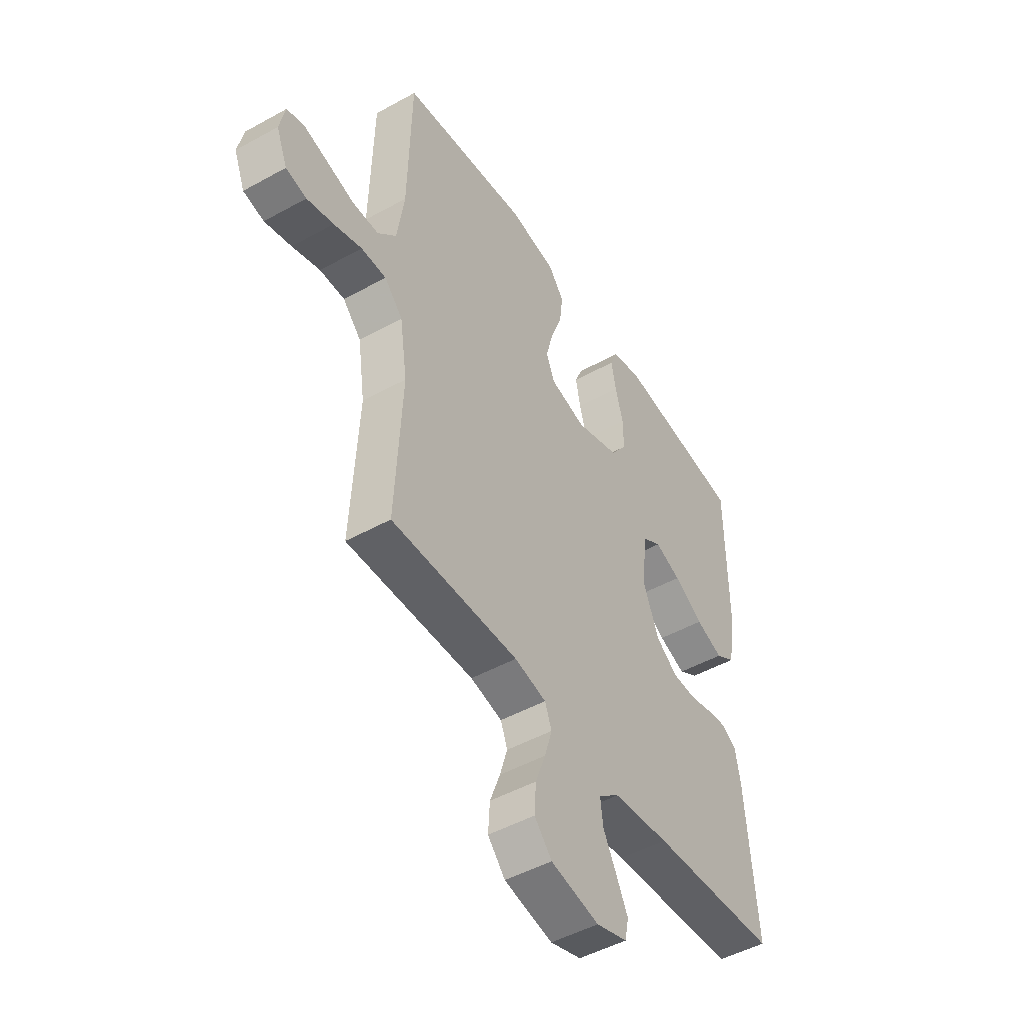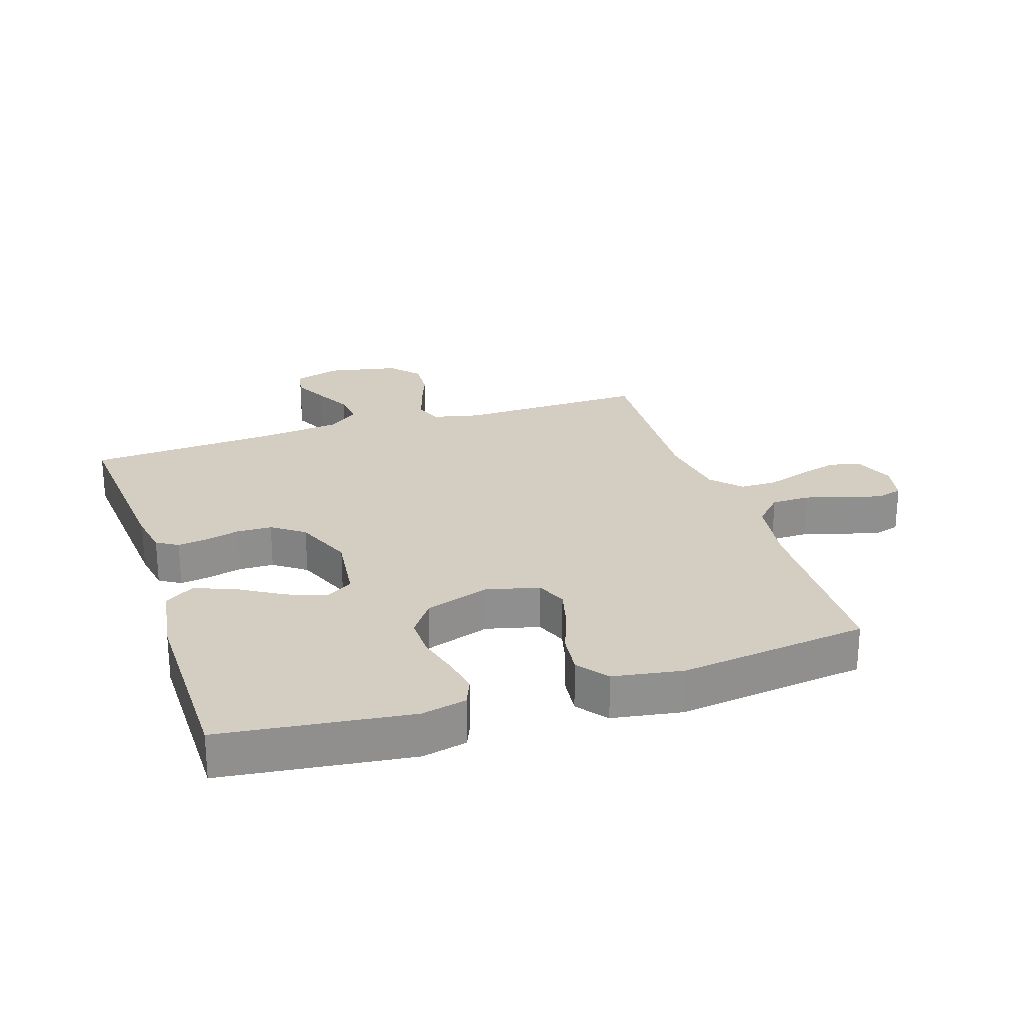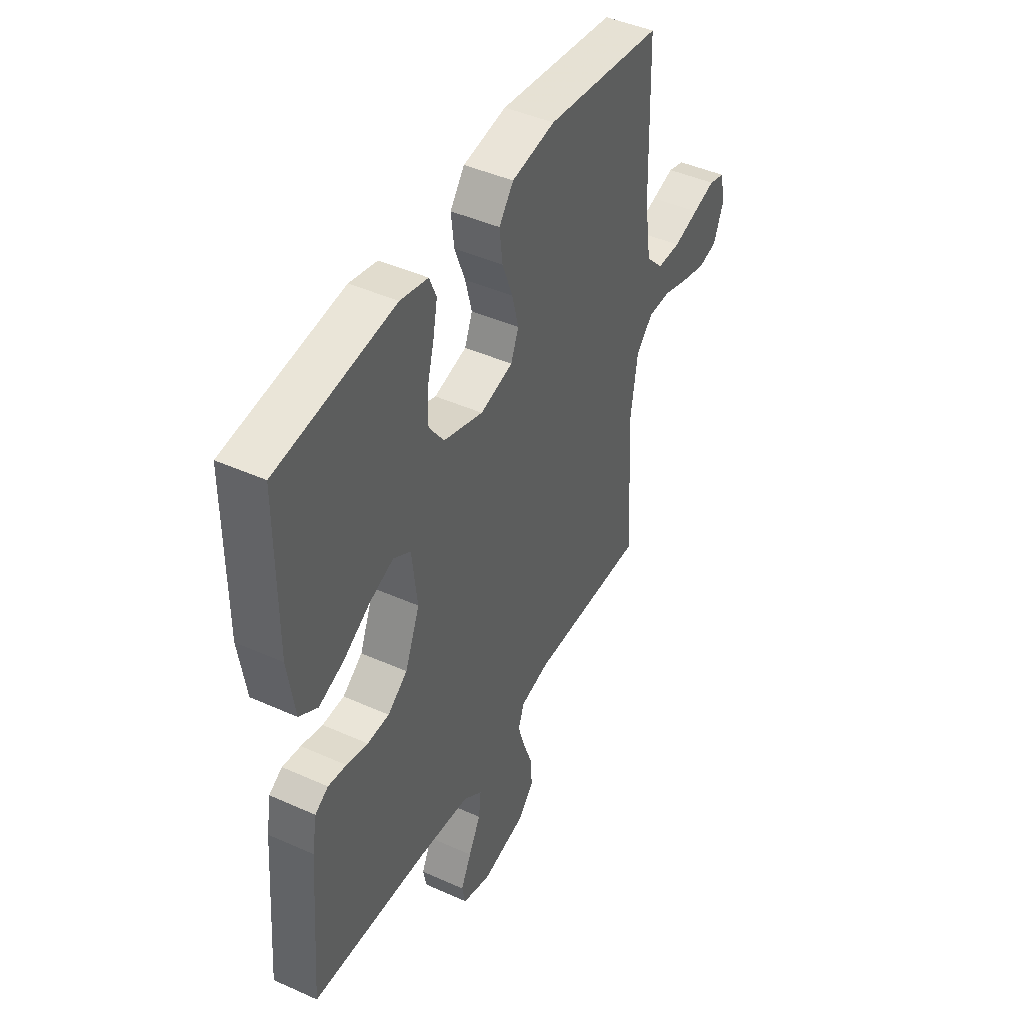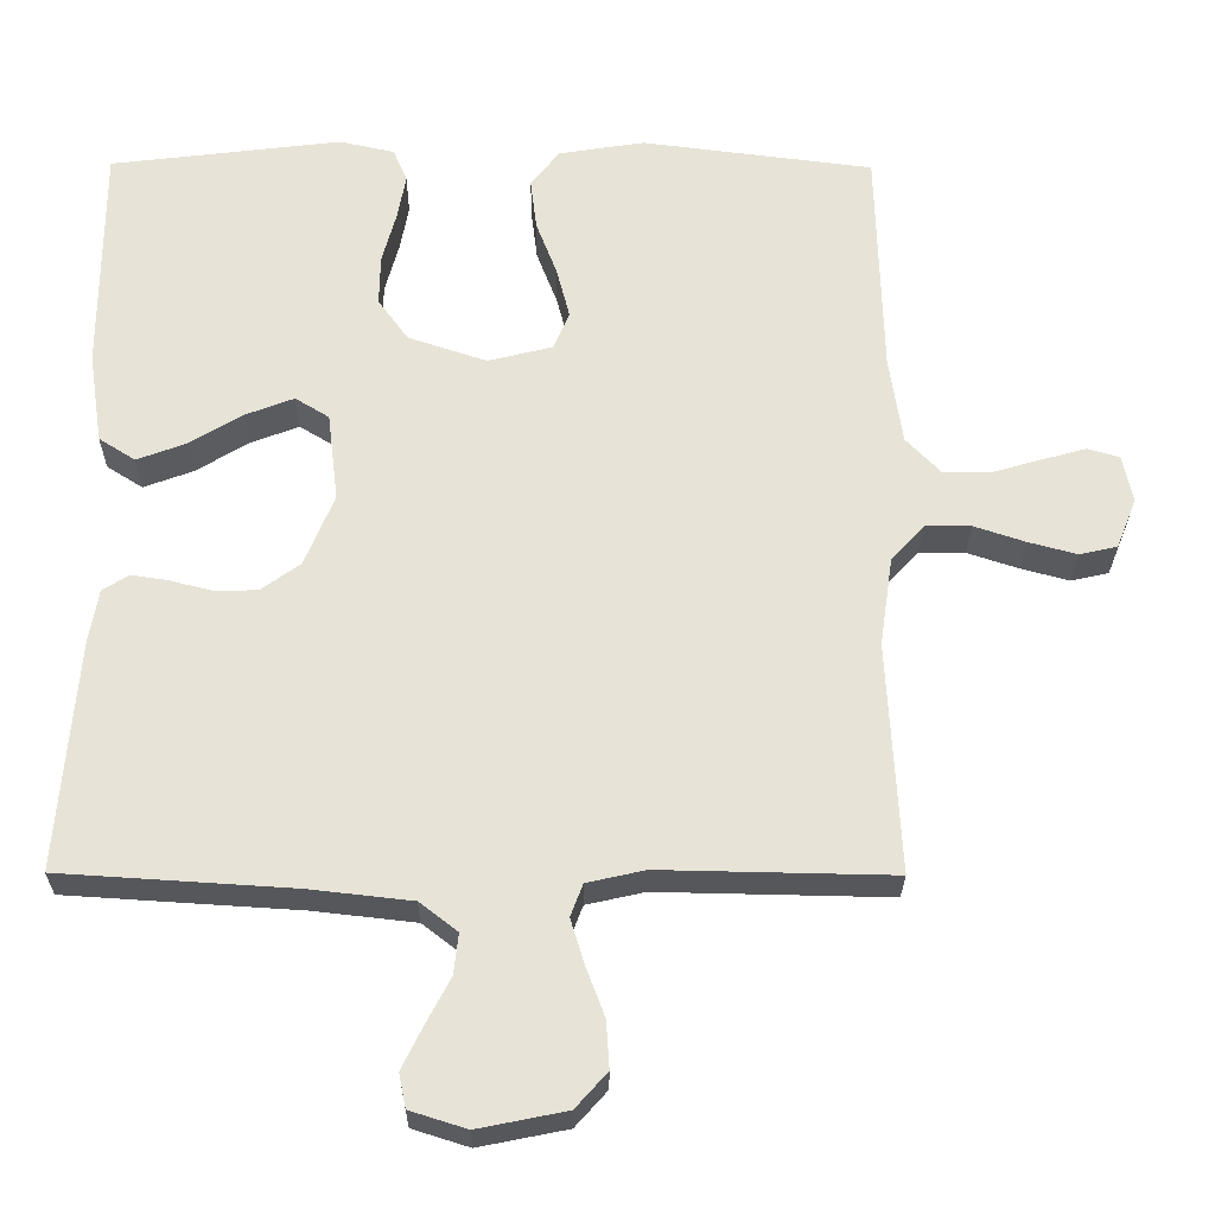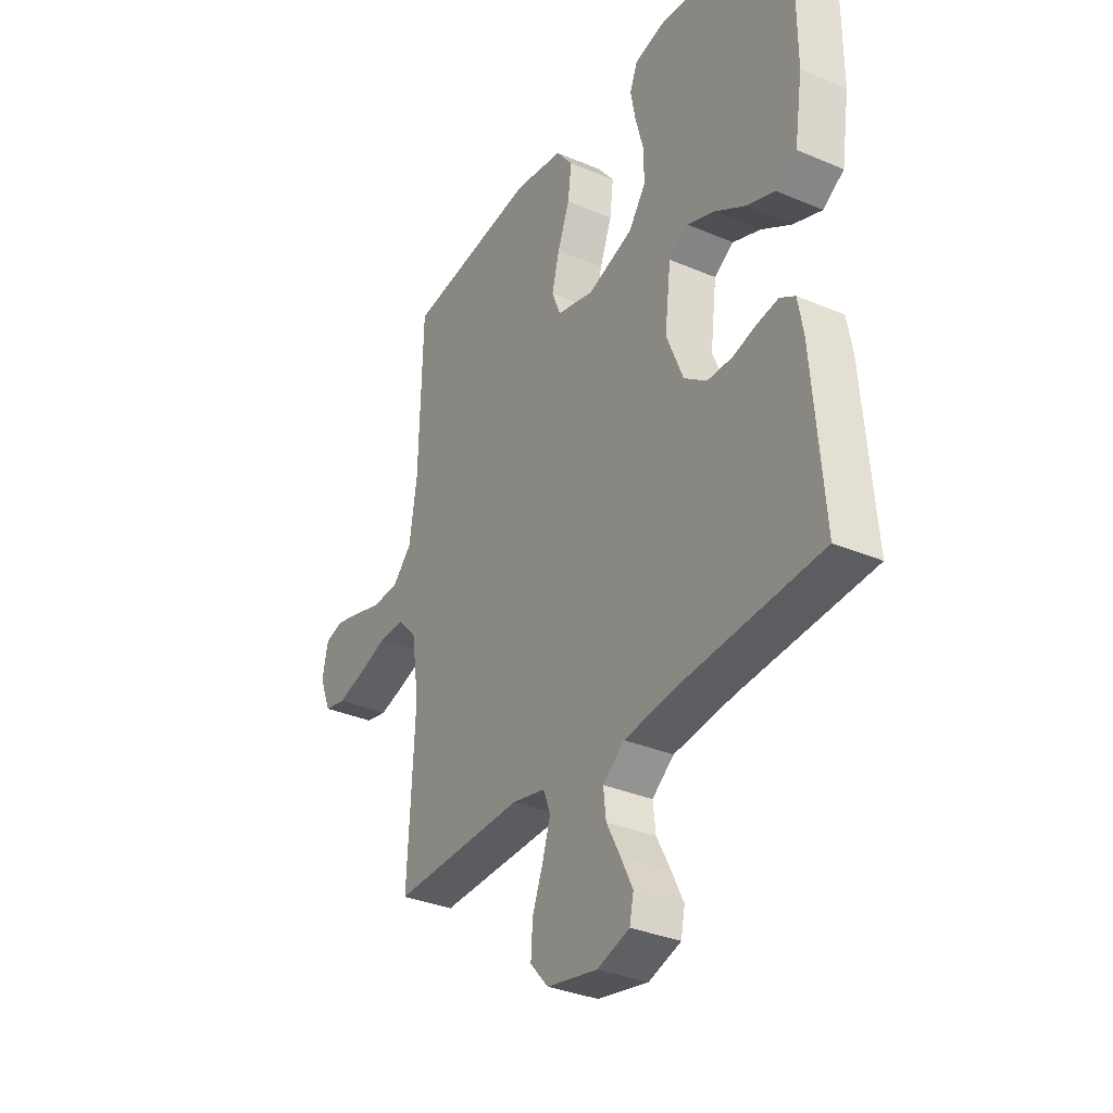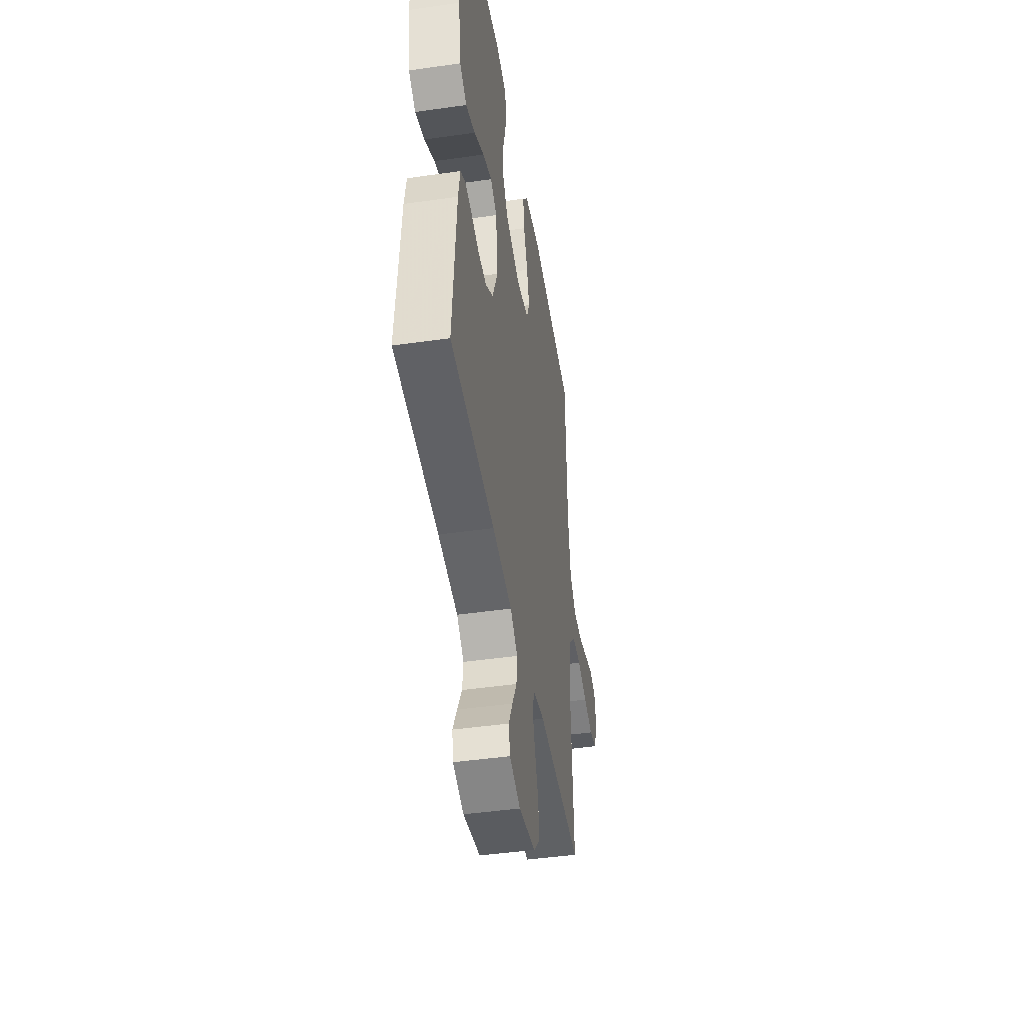
<metadata>
{"format":"obj","ext":"obj","renderer":"f3d","projection":"perspective","resolution":1024,"background":"white","views":[{"elev":-48.3,"azim":121.8,"up":"+Z"},{"elev":24.9,"azim":-18.1,"up":"+Y"},{"elev":44.5,"azim":-62.4,"up":"+Z"},{"elev":-27.0,"azim":-0.5,"up":"+Z"},{"elev":-33.4,"azim":-120.3,"up":"+Z"},{"elev":-45.2,"azim":-80.6,"up":"+Z"}]}
</metadata>
<code>
v 0.5 0.07 0.5
v 0.508 0.07 0.2
v 0.525 0.07 0.086
v 0.569 0.07 0.04
v 0.63 0.07 0.039
v 0.695 0.07 0.058
v 0.753 0.07 0.074
v 0.794 0.07 0.062
v 0.807 0.07 0
v 0.781 0.07 -0.065
v 0.732 0.07 -0.076
v 0.669 0.07 -0.059
v 0.603 0.07 -0.037
v 0.544 0.07 -0.037
v 0.501 0.07 -0.083
v 0.484 0.07 -0.2
v 0.5 0.07 -0.5
v 0.2 0.07 -0.494
v 0.125 0.07 -0.511
v 0.109 0.07 -0.553
v 0.127 0.07 -0.612
v 0.151 0.07 -0.676
v 0.155 0.07 -0.737
v 0.114 0.07 -0.783
v 0 0.07 -0.806
v -0.073 0.07 -0.783
v -0.082 0.07 -0.739
v -0.055 0.07 -0.684
v -0.024 0.07 -0.625
v -0.018 0.07 -0.572
v -0.067 0.07 -0.534
v -0.2 0.07 -0.519
v -0.5 0.07 -0.5
v -0.476 0.07 -0.2
v -0.464 0.07 -0.131
v -0.43 0.07 -0.11
v -0.383 0.07 -0.117
v -0.328 0.07 -0.131
v -0.272 0.07 -0.13
v -0.221 0.07 -0.093
v -0.183 0.07 0
v -0.197 0.07 0.115
v -0.241 0.07 0.142
v -0.303 0.07 0.118
v -0.372 0.07 0.076
v -0.436 0.07 0.052
v -0.483 0.07 0.082
v -0.501 0.07 0.2
v -0.5 0.07 0.5
v -0.2 0.07 0.537
v -0.129 0.07 0.521
v -0.111 0.07 0.478
v -0.122 0.07 0.419
v -0.14 0.07 0.352
v -0.141 0.07 0.287
v -0.102 0.07 0.233
v 0 0.07 0.199
v 0.084 0.07 0.22
v 0.104 0.07 0.269
v 0.087 0.07 0.335
v 0.06 0.07 0.406
v 0.052 0.07 0.472
v 0.089 0.07 0.52
v 0.2 0.07 0.538
v 0.5 0 0.5
v 0.508 0 0.2
v 0.525 0 0.086
v 0.569 0 0.04
v 0.63 0 0.039
v 0.695 0 0.058
v 0.753 0 0.074
v 0.794 0 0.062
v 0.807 0 0
v 0.781 0 -0.065
v 0.732 0 -0.076
v 0.669 0 -0.059
v 0.603 0 -0.037
v 0.544 0 -0.037
v 0.501 0 -0.083
v 0.484 0 -0.2
v 0.5 0 -0.5
v 0.2 0 -0.494
v 0.125 0 -0.511
v 0.109 0 -0.553
v 0.127 0 -0.612
v 0.151 0 -0.676
v 0.155 0 -0.737
v 0.114 0 -0.783
v 0 0 -0.806
v -0.073 0 -0.783
v -0.082 0 -0.739
v -0.055 0 -0.684
v -0.024 0 -0.625
v -0.018 0 -0.572
v -0.067 0 -0.534
v -0.2 0 -0.519
v -0.5 0 -0.5
v -0.476 0 -0.2
v -0.464 0 -0.131
v -0.43 0 -0.11
v -0.383 0 -0.117
v -0.328 0 -0.131
v -0.272 0 -0.13
v -0.221 0 -0.093
v -0.183 0 0
v -0.197 0 0.115
v -0.241 0 0.142
v -0.303 0 0.118
v -0.372 0 0.076
v -0.436 0 0.052
v -0.483 0 0.082
v -0.501 0 0.2
v -0.5 0 0.5
v -0.2 0 0.537
v -0.129 0 0.521
v -0.111 0 0.478
v -0.122 0 0.419
v -0.14 0 0.352
v -0.141 0 0.287
v -0.102 0 0.233
v 0 0 0.199
v 0.084 0 0.22
v 0.104 0 0.269
v 0.087 0 0.335
v 0.06 0 0.406
v 0.052 0 0.472
v 0.089 0 0.52
v 0.2 0 0.538
f 64 1 2
f 63 64 2
f 62 63 2
f 61 62 2
f 60 61 2
f 59 60 2 3
f 58 59 3 4
f 57 58 4
f 52 53 54
f 51 52 54
f 50 51 54
f 49 50 54
f 48 49 54
f 47 48 54
f 46 47 54
f 45 46 54
f 44 45 54
f 43 44 54 55
f 42 43 55 56
f 36 37 38
f 35 36 38
f 34 35 38
f 33 34 38
f 32 33 38
f 31 32 38 39
f 30 31 39 40
f 27 28 29
f 26 27 29
f 25 26 29
f 24 25 29
f 23 24 29
f 22 23 29
f 21 22 29
f 20 21 29 30
f 30 40 41
f 20 30 41
f 19 20 41
f 16 17 18
f 42 56 57
f 41 42 57
f 19 41 57
f 18 19 57
f 16 18 57
f 15 16 57
f 11 12 13
f 10 11 13
f 9 10 13
f 8 9 13
f 7 8 13
f 6 7 13
f 5 6 13
f 14 15 57 4
f 4 5 13 14
f 66 65 128
f 66 128 127
f 66 127 126
f 66 126 125
f 66 125 124
f 67 66 124 123
f 68 67 123 122
f 68 122 121
f 118 117 116
f 118 116 115
f 118 115 114
f 118 114 113
f 118 113 112
f 118 112 111
f 118 111 110
f 118 110 109
f 118 109 108
f 119 118 108 107
f 120 119 107 106
f 102 101 100
f 102 100 99
f 102 99 98
f 102 98 97
f 102 97 96
f 103 102 96 95
f 104 103 95 94
f 93 92 91
f 93 91 90
f 93 90 89
f 93 89 88
f 93 88 87
f 93 87 86
f 93 86 85
f 94 93 85 84
f 105 104 94
f 105 94 84
f 105 84 83
f 82 81 80
f 121 120 106
f 121 106 105
f 121 105 83
f 121 83 82
f 121 82 80
f 121 80 79
f 77 76 75
f 77 75 74
f 77 74 73
f 77 73 72
f 77 72 71
f 77 71 70
f 77 70 69
f 68 121 79 78
f 78 77 69 68
f 1 65 66 2
f 2 66 67 3
f 3 67 68 4
f 4 68 69 5
f 5 69 70 6
f 6 70 71 7
f 7 71 72 8
f 8 72 73 9
f 9 73 74 10
f 10 74 75 11
f 11 75 76 12
f 12 76 77 13
f 13 77 78 14
f 14 78 79 15
f 15 79 80 16
f 16 80 81 17
f 17 81 82 18
f 18 82 83 19
f 19 83 84 20
f 20 84 85 21
f 21 85 86 22
f 22 86 87 23
f 23 87 88 24
f 24 88 89 25
f 25 89 90 26
f 26 90 91 27
f 27 91 92 28
f 28 92 93 29
f 29 93 94 30
f 30 94 95 31
f 31 95 96 32
f 32 96 97 33
f 33 97 98 34
f 34 98 99 35
f 35 99 100 36
f 36 100 101 37
f 37 101 102 38
f 38 102 103 39
f 39 103 104 40
f 40 104 105 41
f 41 105 106 42
f 42 106 107 43
f 43 107 108 44
f 44 108 109 45
f 45 109 110 46
f 46 110 111 47
f 47 111 112 48
f 48 112 113 49
f 49 113 114 50
f 50 114 115 51
f 51 115 116 52
f 52 116 117 53
f 53 117 118 54
f 54 118 119 55
f 55 119 120 56
f 56 120 121 57
f 57 121 122 58
f 58 122 123 59
f 59 123 124 60
f 60 124 125 61
f 61 125 126 62
f 62 126 127 63
f 63 127 128 64
f 64 128 65 1

</code>
